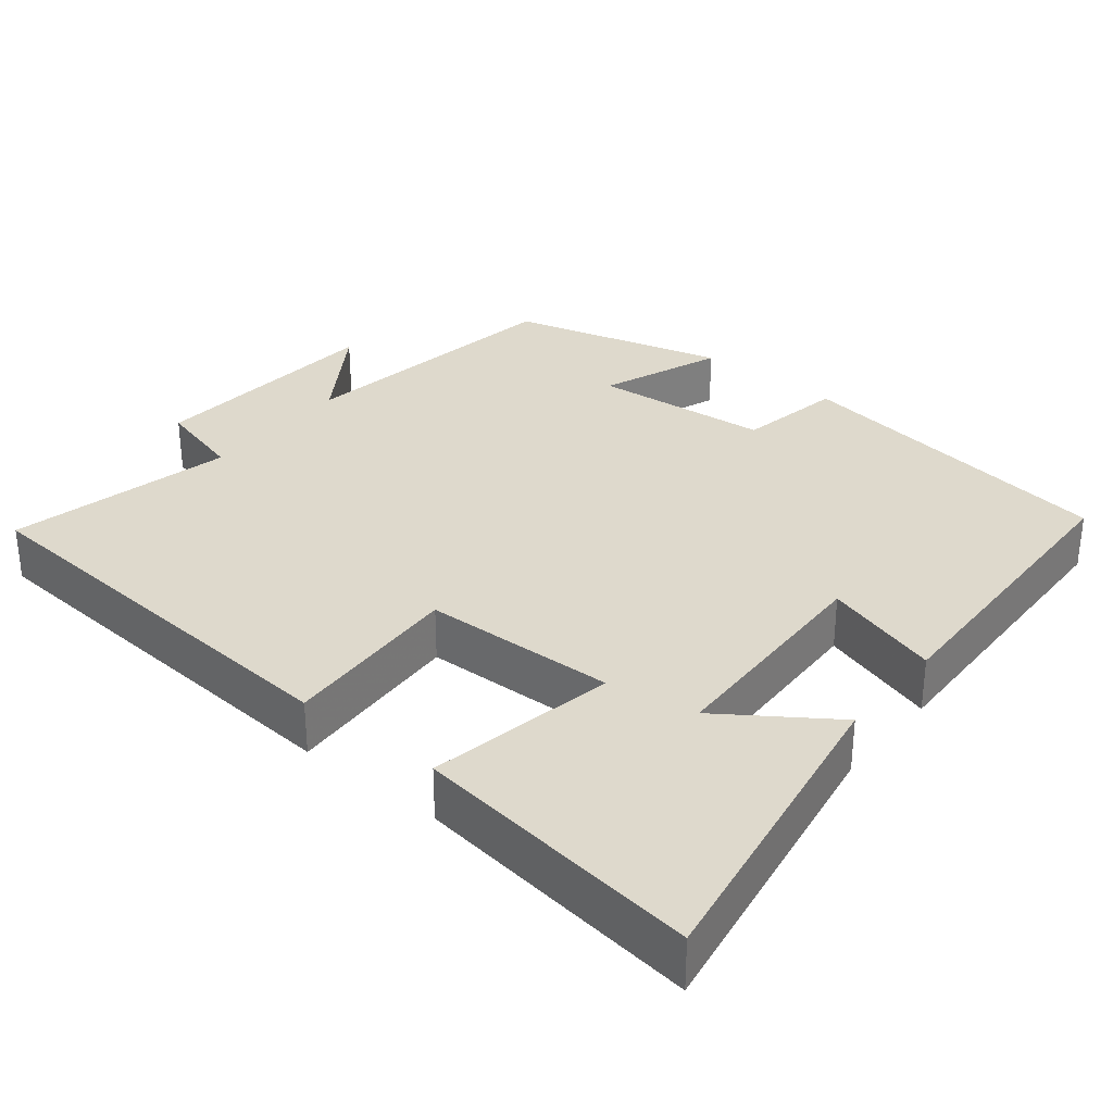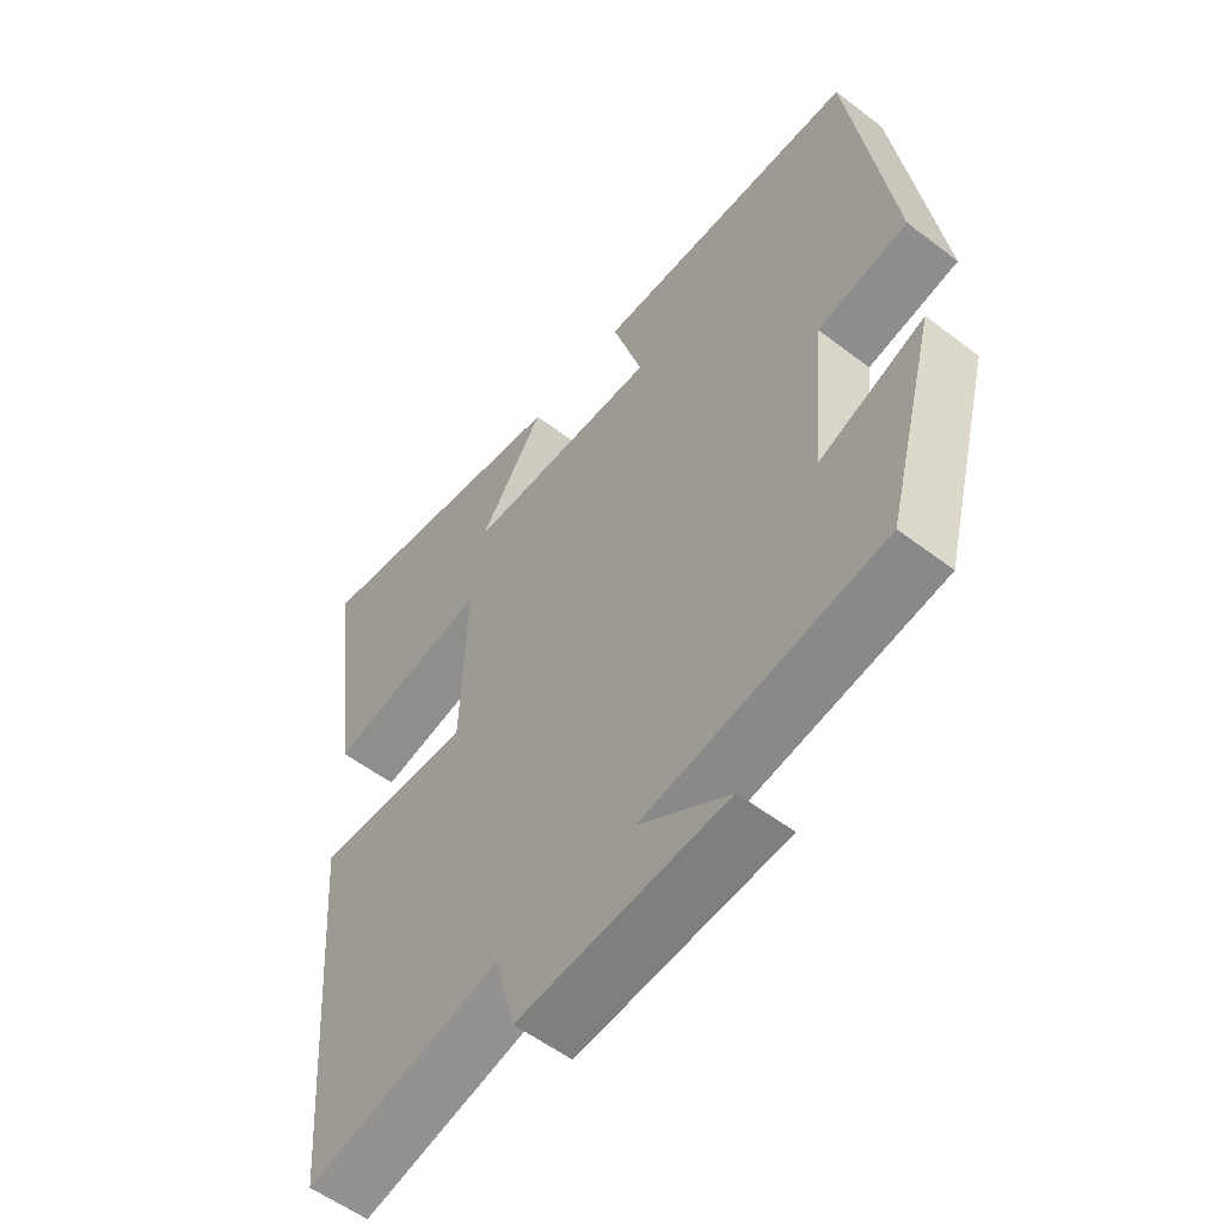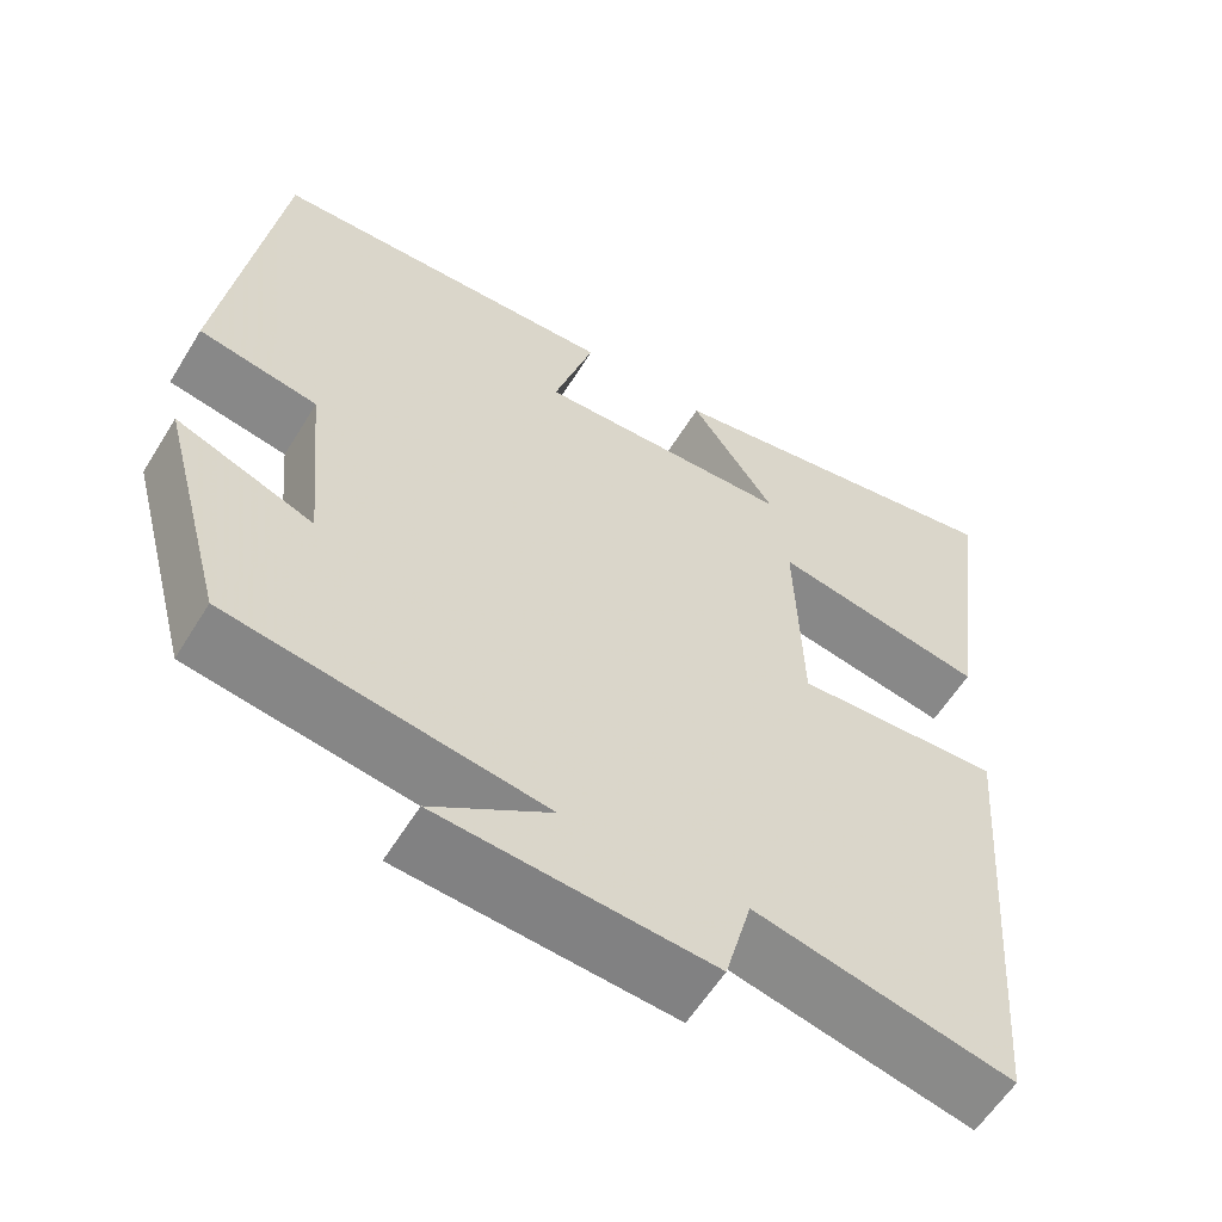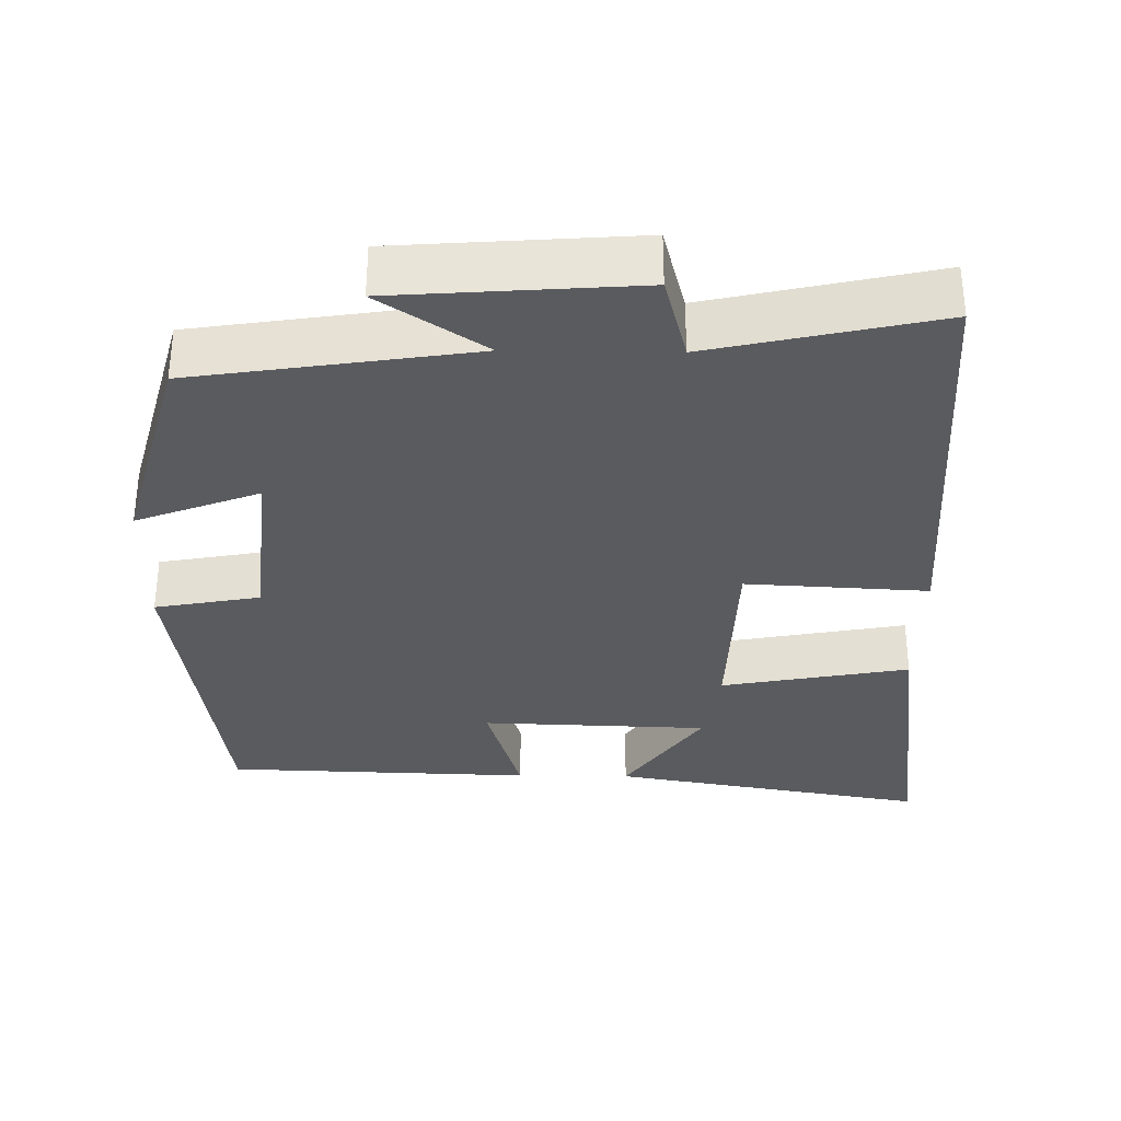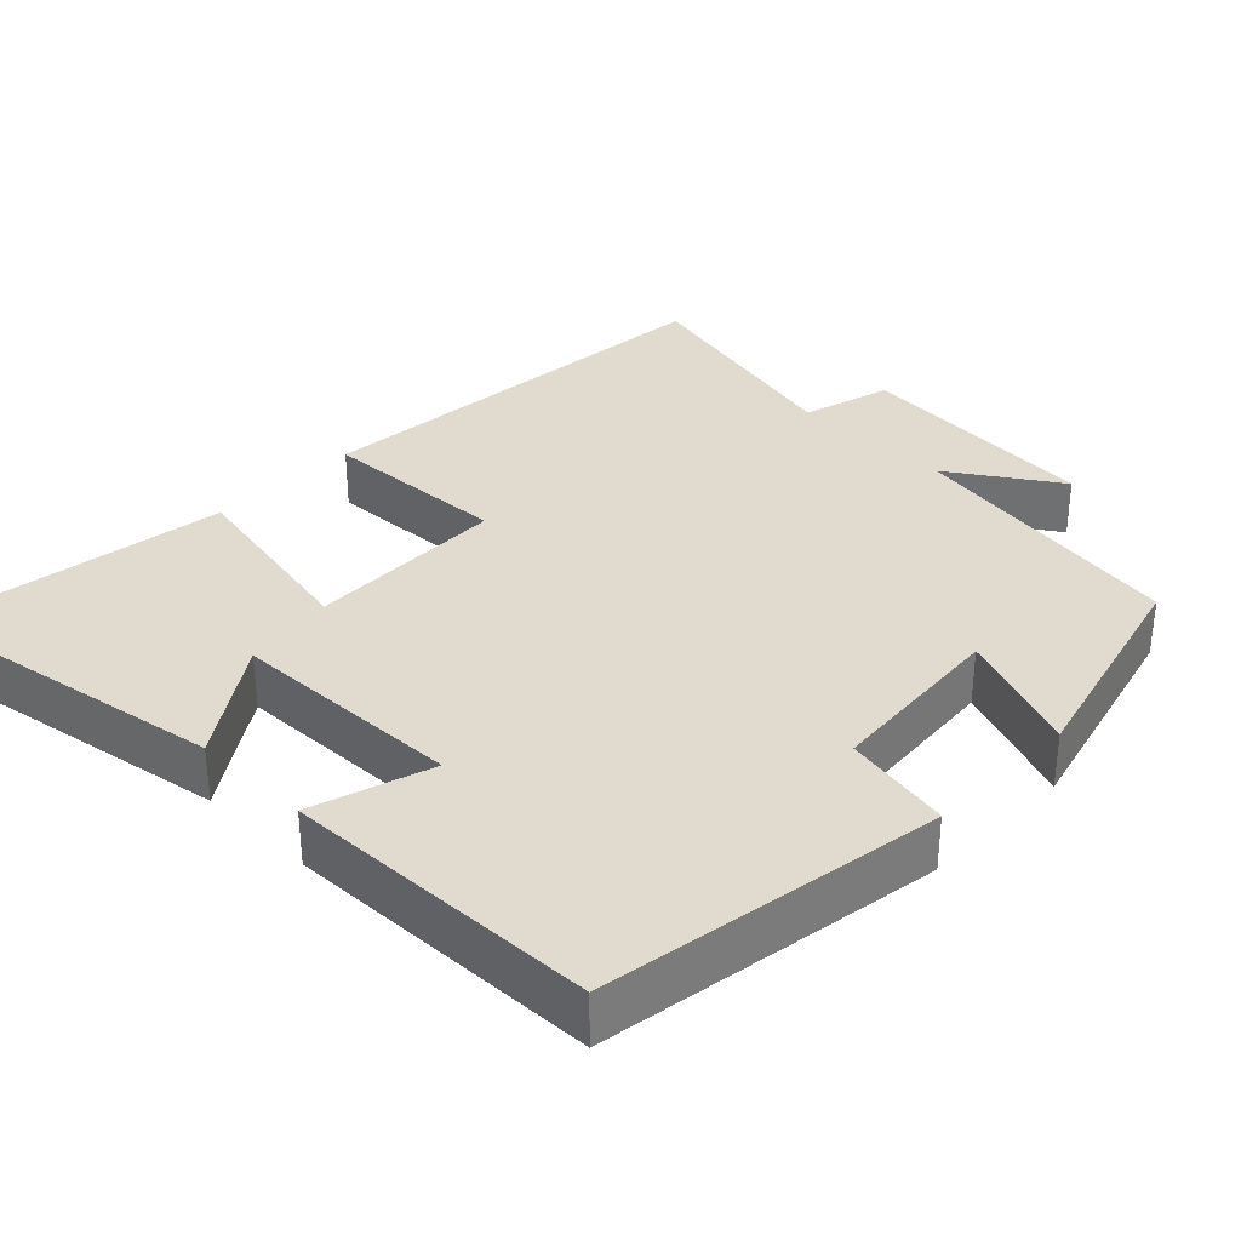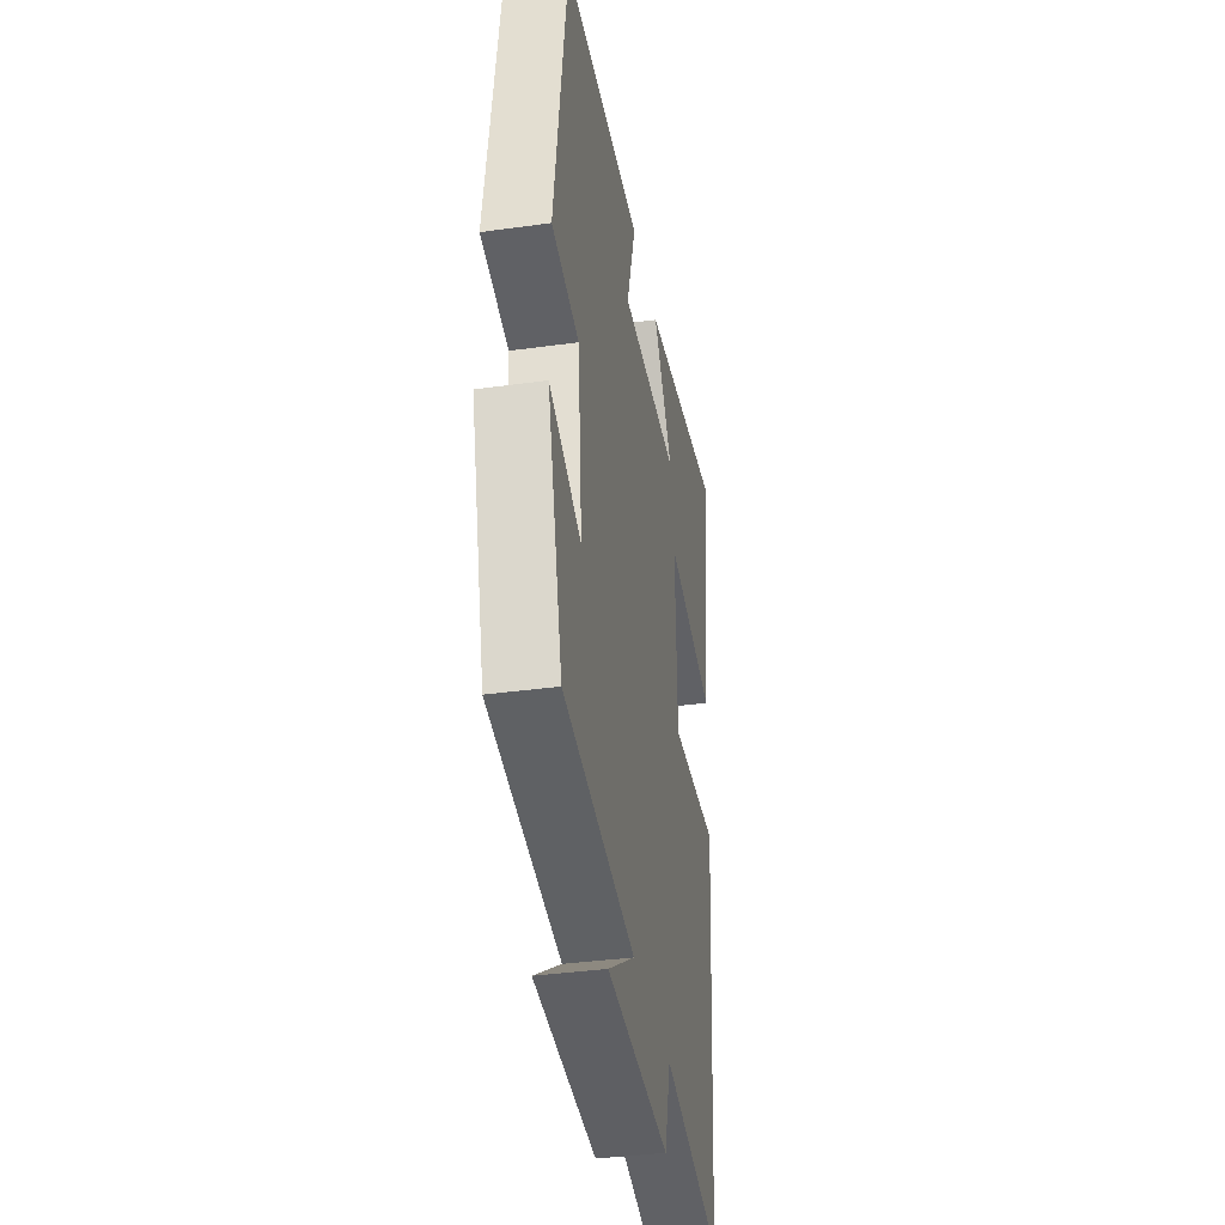
<metadata>
{"format":"obj","ext":"obj","renderer":"f3d","projection":"perspective","resolution":1024,"background":"white","views":[{"elev":31.9,"azim":-51.0,"up":"+Y"},{"elev":-56.0,"azim":51.4,"up":"+Z"},{"elev":-58.8,"azim":148.6,"up":"+Z"},{"elev":-33.1,"azim":179.1,"up":"+Y"},{"elev":33.4,"azim":44.6,"up":"+Y"},{"elev":-37.3,"azim":100.1,"up":"+Z"}]}
</metadata>
<code>
v -0.551 0.07 0.573
v -0.129 0.07 0.5
v -0.23 0.07 0.354
v 0.072 0.07 0.344
v 0.025 0.07 0.5
v 0.435 0.07 0.487
v 0.5 0.07 0.044
v 0.36 0.07 0.018
v 0.338 0.07 -0.218
v 0.5 0.07 -0.156
v 0.423 0.07 -0.443
v 0.054 0.07 -0.5
v 0.193 0.07 -0.592
v -0.127 0.07 -0.616
v -0.158 0.07 -0.5
v -0.458 0.07 -0.568
v -0.5 0.07 -0.011
v -0.258 0.07 -0.024
v -0.25 0.07 0.234
v -0.5 0.07 0.187
v -0.551 0 0.573
v -0.129 0 0.5
v -0.23 0 0.354
v 0.072 0 0.344
v 0.025 0 0.5
v 0.435 0 0.487
v 0.5 0 0.044
v 0.36 0 0.018
v 0.338 0 -0.218
v 0.5 0 -0.156
v 0.423 0 -0.443
v 0.054 0 -0.5
v 0.193 0 -0.592
v -0.127 0 -0.616
v -0.158 0 -0.5
v -0.458 0 -0.568
v -0.5 0 -0.011
v -0.258 0 -0.024
v -0.25 0 0.234
v -0.5 0 0.187
f 19 20 1
f 15 16 17 18
f 15 18 19
f 12 13 14 15
f 12 15 19
f 9 10 11 12
f 8 9 12 19
f 4 5 6 7
f 3 4 7 8
f 1 2 3
f 19 1 3
f 3 8 19
f 21 40 39
f 38 37 36 35
f 39 38 35
f 35 34 33 32
f 39 35 32
f 32 31 30 29
f 39 32 29 28
f 27 26 25 24
f 28 27 24 23
f 23 22 21
f 23 21 39
f 39 28 23
f 1 21 22 2
f 2 22 23 3
f 3 23 24 4
f 4 24 25 5
f 5 25 26 6
f 6 26 27 7
f 7 27 28 8
f 8 28 29 9
f 9 29 30 10
f 10 30 31 11
f 11 31 32 12
f 12 32 33 13
f 13 33 34 14
f 14 34 35 15
f 15 35 36 16
f 16 36 37 17
f 17 37 38 18
f 18 38 39 19
f 19 39 40 20
f 20 40 21 1

</code>
